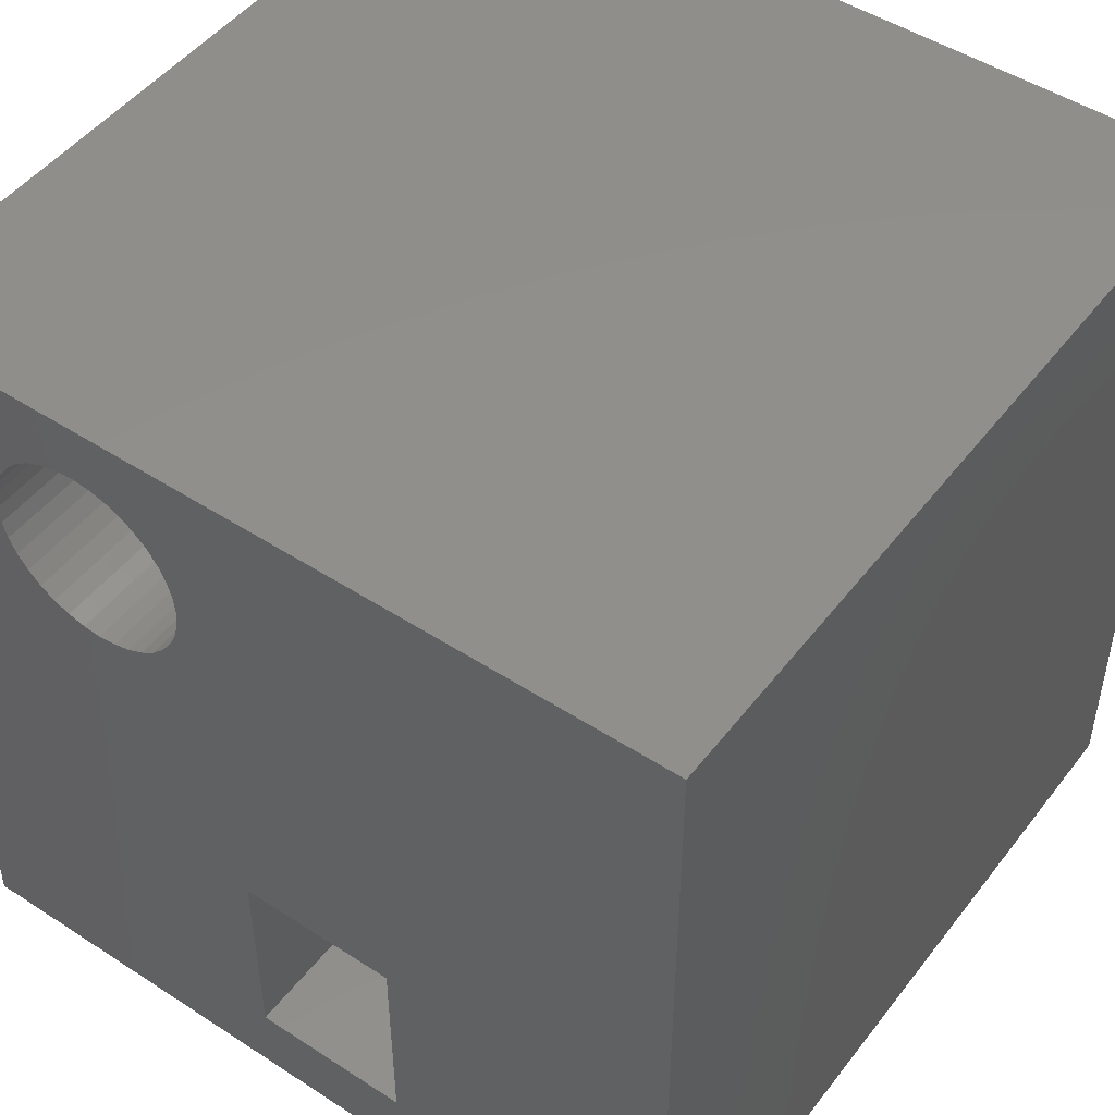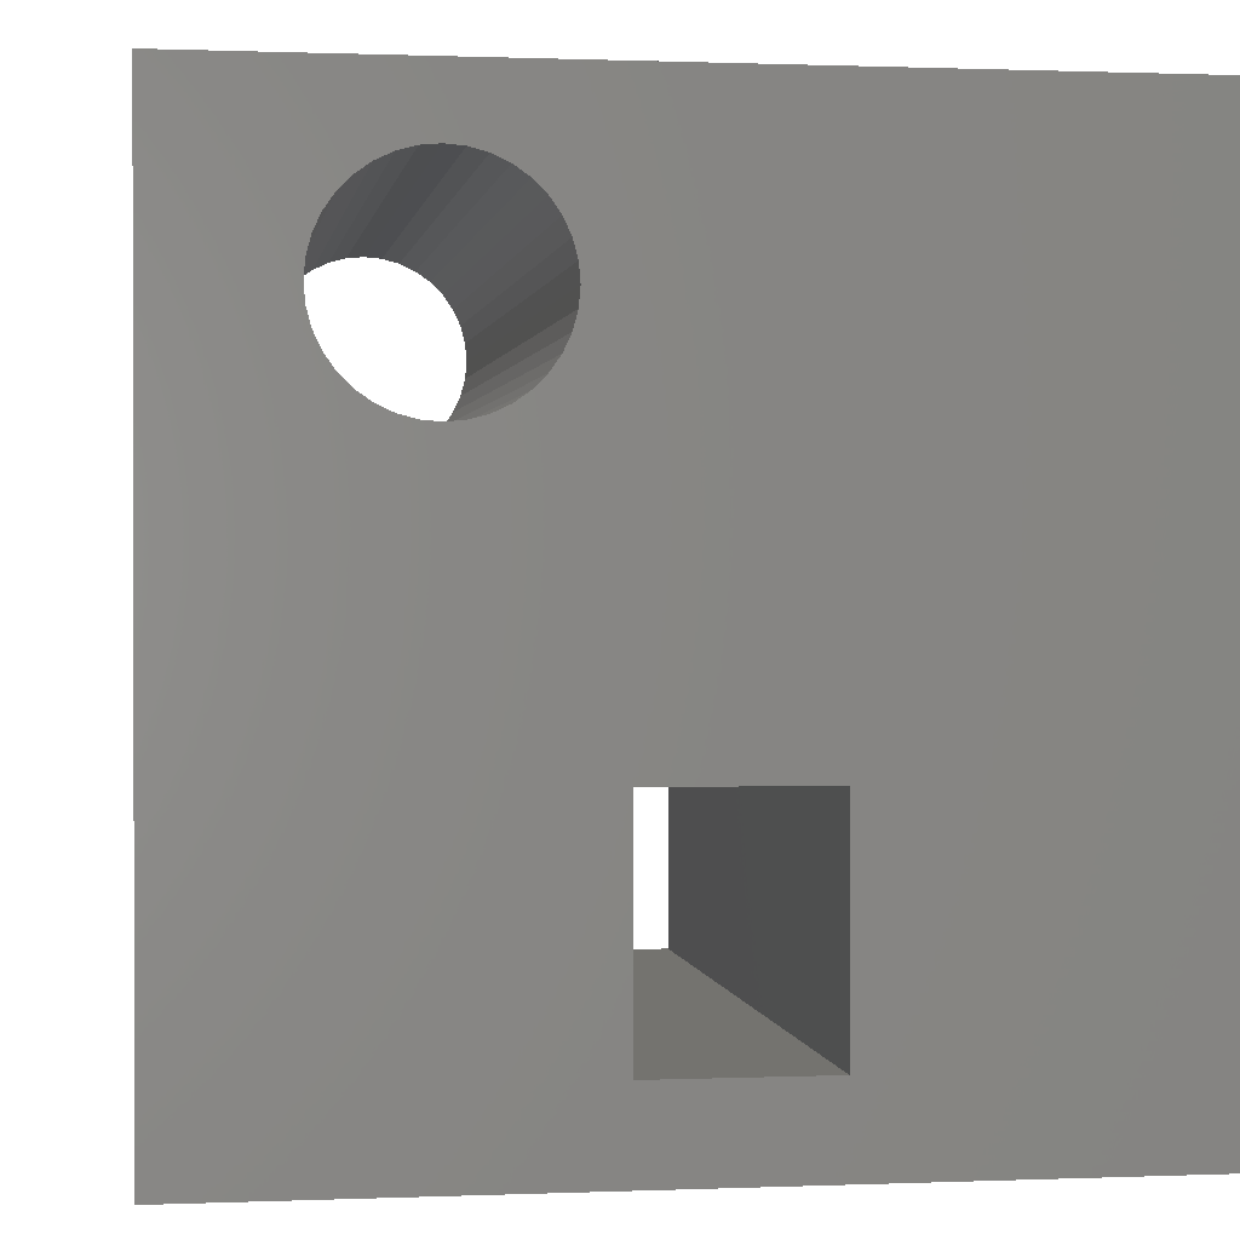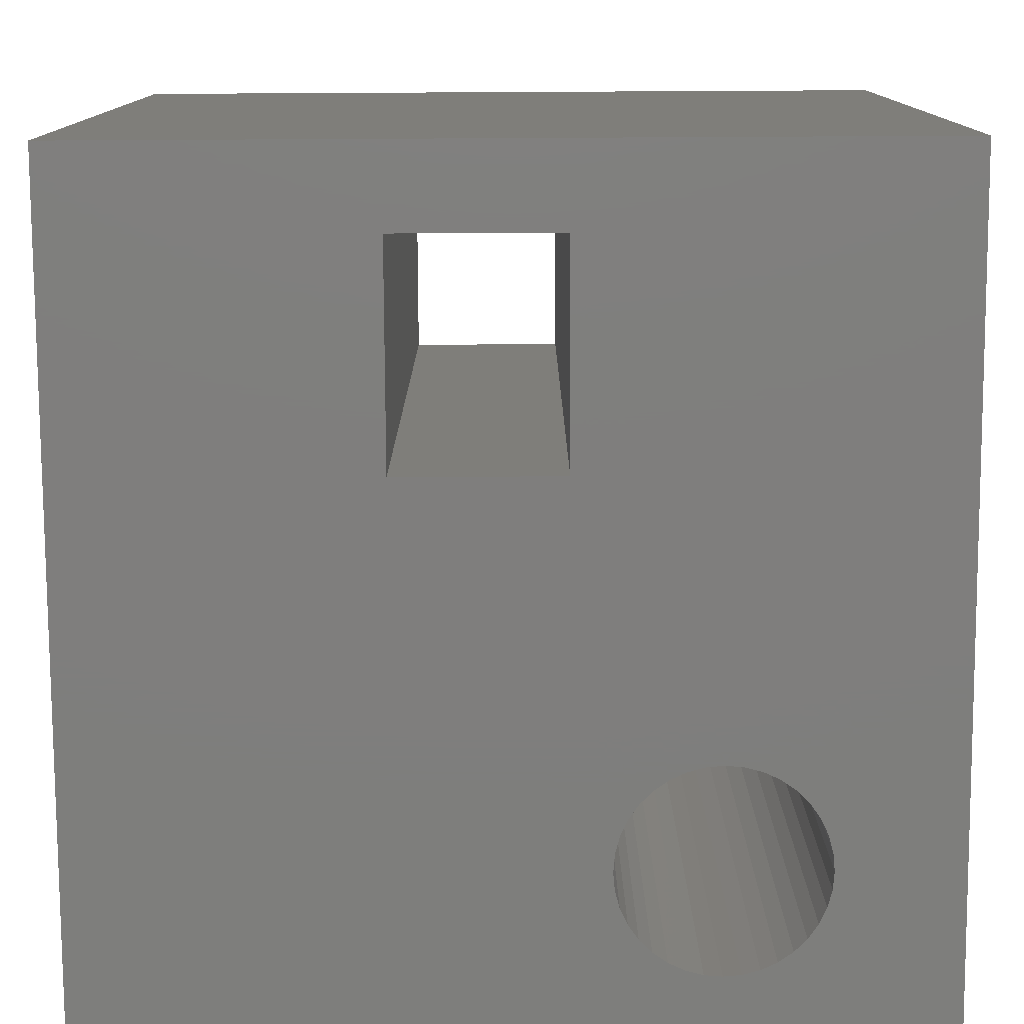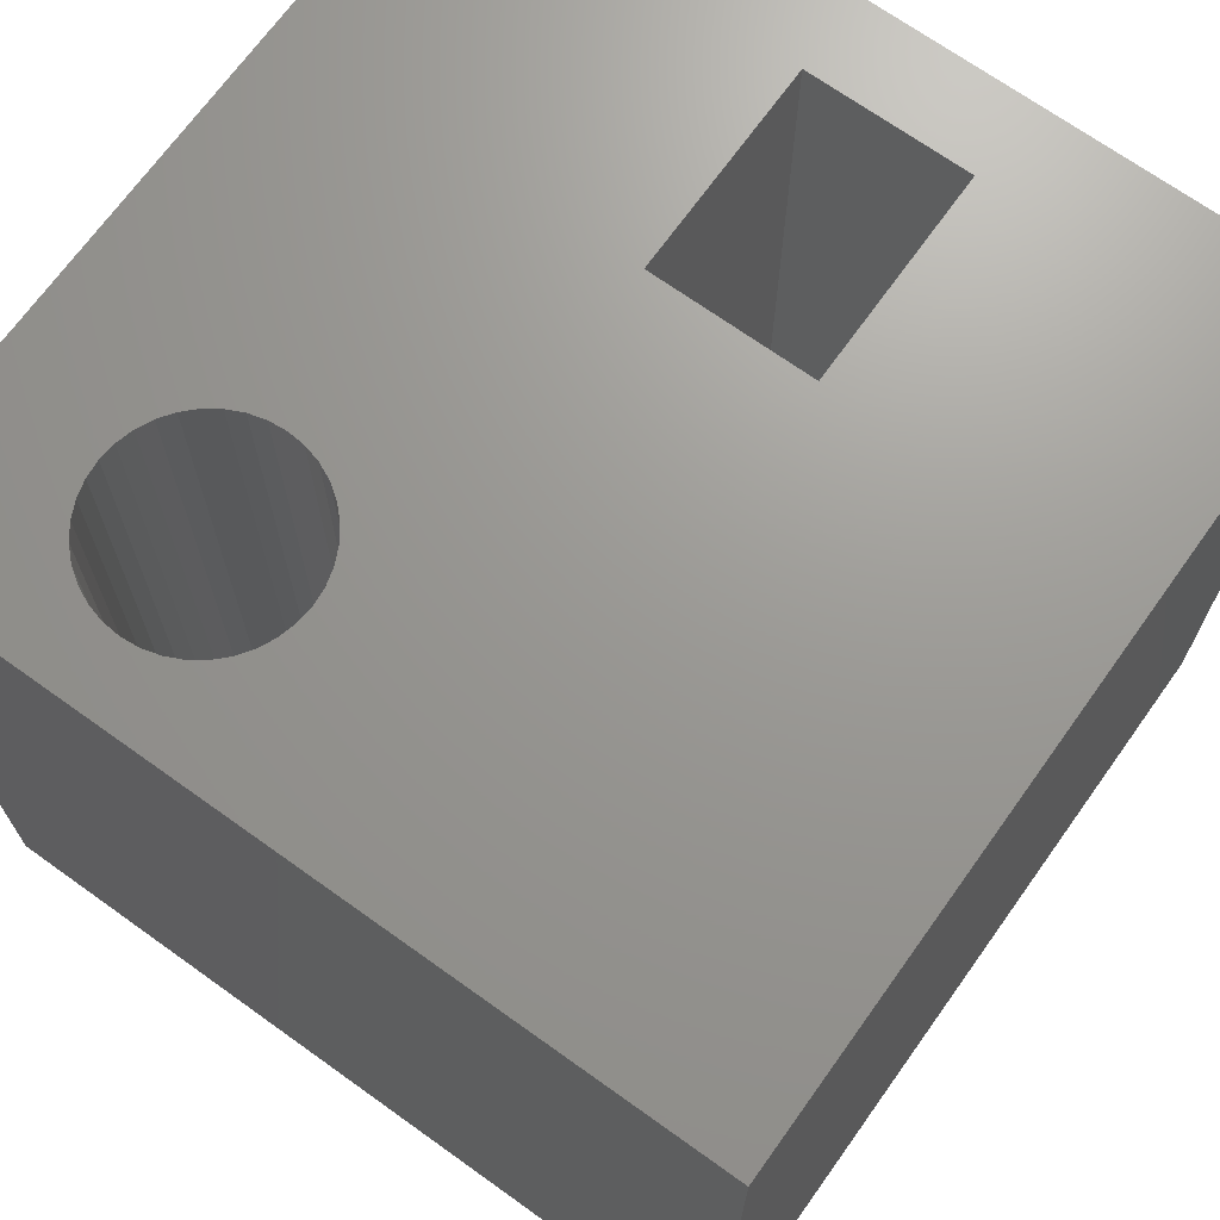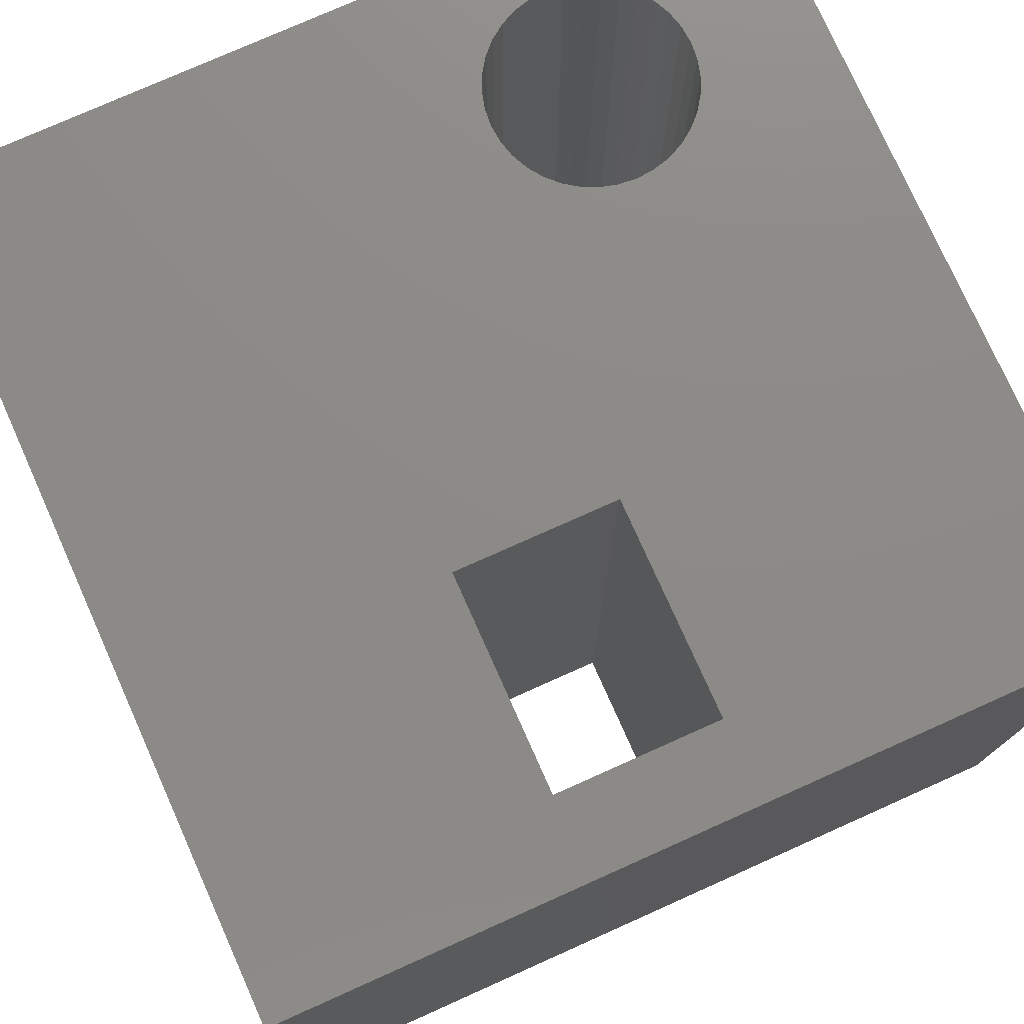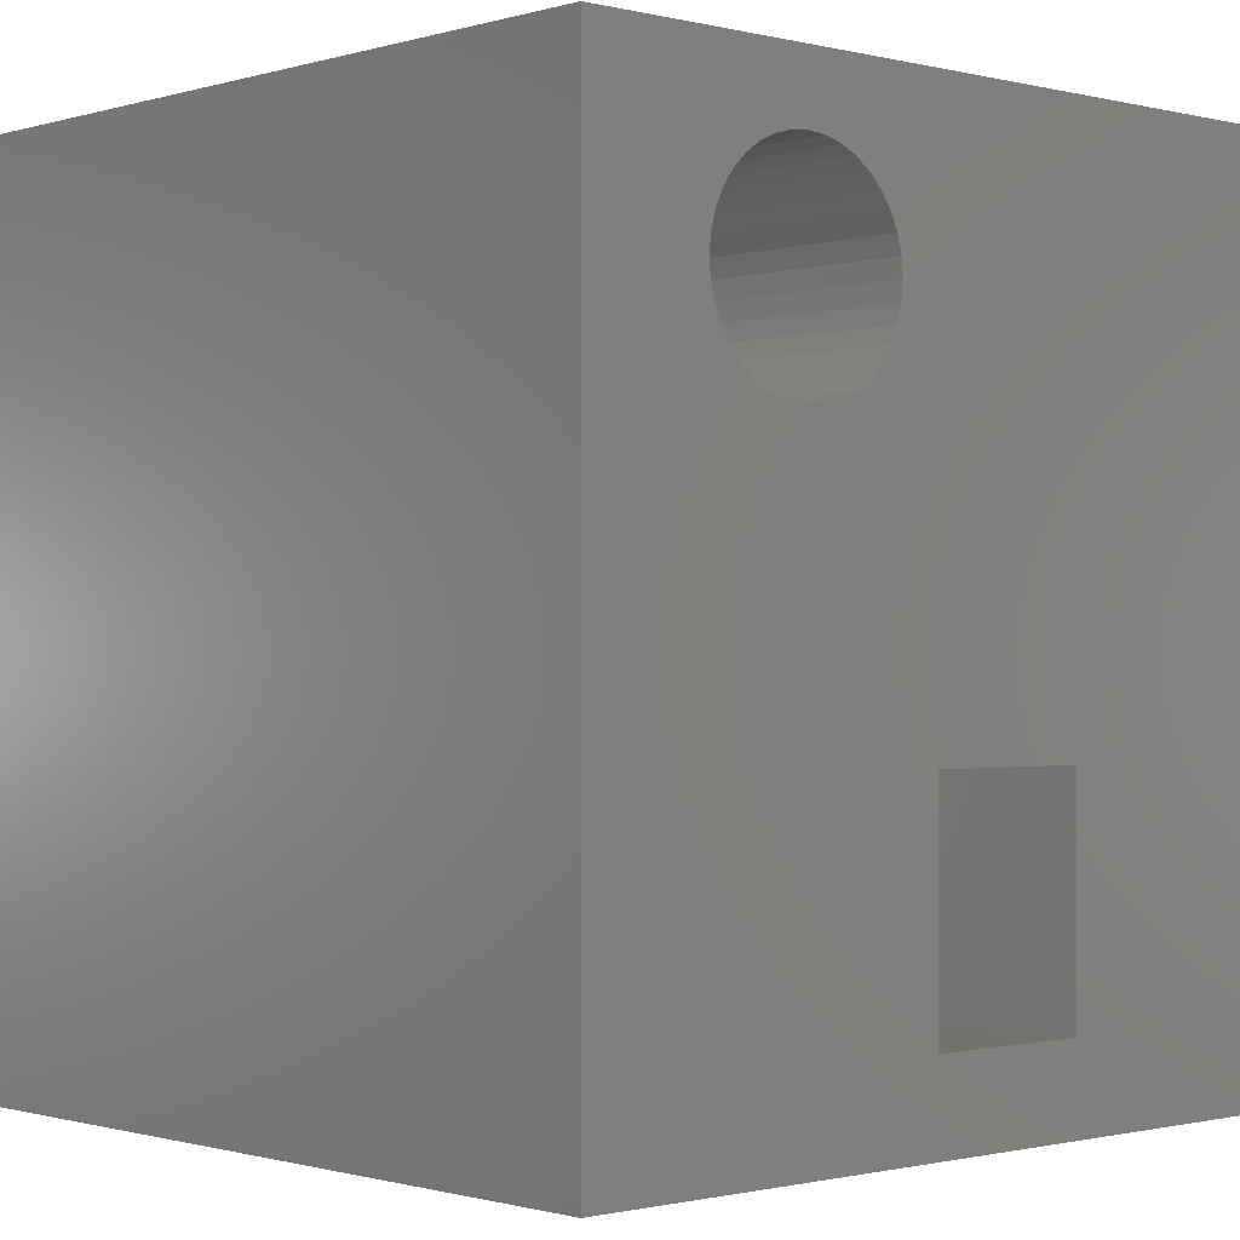
<metadata>
{"format":"stl","ext":"stl","renderer":"f3d","projection":"perspective","resolution":1024,"background":"white","views":[{"elev":48.6,"azim":-144.1,"up":"+Y"},{"elev":0.7,"azim":171.5,"up":"+Y"},{"elev":-78.3,"azim":0.3,"up":"+Z"},{"elev":69.7,"azim":-144.4,"up":"+Z"},{"elev":76.7,"azim":-24.1,"up":"+Z"},{"elev":-0.8,"azim":137.6,"up":"+Y"}]}
</metadata>
<code>
# stl→obj: 95 verts, 180 faces
v 0 -2.958e-28 0
v 1e+04 6.123e-13 0
v 0 -1.225e-12 1e+04
v 1e+04 -6.123e-13 1e+04
v -6.123e-13 1e+04 0
v 0 6.123e-13 0
v -1.837e-12 1e+04 1e+04
v -1.225e-12 0 1e+04
v 1e+04 1e+04 0
v 0 1e+04 0
v 1e+04 1e+04 1e+04
v 0 1e+04 1e+04
v 1e+04 0 1e+04
v 3670 3579 0
v 3670 983.6 0
v 5629 983.6 0
v 8533 8020 0
v 8514 8231 0
v 6898 9164 0
v 6706 9075 0
v 6532 8953 0
v 6382 8803 0
v 8460 8436 0
v 8370 8629 0
v 8248 8803 0
v 7732 9164 0
v 7527 9219 0
v 7315 9238 0
v 7104 9219 0
v 8098 8953 0
v 7924 9075 0
v 6260 8629 0
v 6171 8436 0
v 6116 8231 0
v 6382 7237 0
v 6260 7411 0
v 6171 7603 0
v 5629 3579 0
v 6097 8020 0
v 6116 7808 0
v 6532 7087 0
v 6706 6965 0
v 6898 6875 0
v 7732 6875 0
v 7924 6965 0
v 8098 7087 0
v 8248 7237 0
v 8370 7411 0
v 8460 7603 0
v 8514 7808 0
v 7104 6820 0
v 7315 6802 0
v 7527 6820 0
v 8514 8231 1e+04
v 8533 8020 1e+04
v 8514 7808 1e+04
v 1e+04 3.749e-29 1e+04
v 8460 7603 1e+04
v 8370 7411 1e+04
v 8248 7237 1e+04
v 3670 3579 1e+04
v 3670 983.6 1e+04
v 0 0 1e+04
v 5629 983.6 1e+04
v 6532 7087 1e+04
v 6382 7237 1e+04
v 6097 8020 1e+04
v 6116 8231 1e+04
v 8248 8803 1e+04
v 8370 8629 1e+04
v 8460 8436 1e+04
v 6260 7411 1e+04
v 6171 7603 1e+04
v 6116 7808 1e+04
v 6171 8436 1e+04
v 6260 8629 1e+04
v 6382 8803 1e+04
v 5629 3579 1e+04
v 8098 7087 1e+04
v 7924 6965 1e+04
v 7315 6802 1e+04
v 7104 6820 1e+04
v 6898 6875 1e+04
v 6706 6965 1e+04
v 7732 9164 1e+04
v 7924 9075 1e+04
v 8098 8953 1e+04
v 7732 6875 1e+04
v 7527 6820 1e+04
v 6532 8953 1e+04
v 6706 9075 1e+04
v 6898 9164 1e+04
v 7104 9219 1e+04
v 7315 9238 1e+04
v 7527 9219 1e+04
f 1 2 3
f 3 2 4
f 5 6 7
f 7 6 8
f 9 10 11
f 11 10 12
f 2 9 13
f 13 9 11
f 14 15 6
f 6 15 16
f 6 16 2
f 17 18 9
f 19 20 10
f 10 20 21
f 10 21 22
f 18 23 9
f 9 23 24
f 9 24 25
f 26 27 9
f 9 27 28
f 9 28 10
f 10 28 29
f 10 29 19
f 25 30 9
f 9 30 31
f 9 31 26
f 22 32 10
f 10 32 33
f 10 33 34
f 35 16 36
f 36 16 37
f 6 10 14
f 14 10 34
f 14 34 38
f 38 34 39
f 38 39 16
f 16 39 40
f 16 40 37
f 35 41 16
f 16 41 42
f 16 42 43
f 44 45 2
f 2 45 46
f 2 46 47
f 47 48 2
f 2 48 49
f 2 49 9
f 9 49 50
f 9 50 17
f 43 51 16
f 16 51 52
f 16 52 2
f 2 52 53
f 2 53 44
f 54 55 11
f 11 55 56
f 11 56 57
f 56 58 57
f 57 58 59
f 57 59 60
f 61 12 62
f 62 12 63
f 62 63 64
f 61 65 66
f 67 68 12
f 69 70 11
f 11 70 71
f 11 71 54
f 66 72 61
f 61 72 73
f 61 73 12
f 12 73 74
f 12 74 67
f 68 75 12
f 12 75 76
f 12 76 77
f 63 57 64
f 64 57 60
f 64 60 78
f 78 60 79
f 78 79 80
f 81 82 78
f 78 82 83
f 78 83 61
f 61 83 84
f 61 84 65
f 85 86 11
f 11 86 87
f 11 87 69
f 80 88 78
f 78 88 89
f 78 89 81
f 77 90 12
f 12 90 91
f 12 91 92
f 92 93 12
f 12 93 94
f 12 94 11
f 11 94 95
f 11 95 85
f 28 94 29
f 29 94 93
f 29 93 19
f 19 93 92
f 19 92 20
f 20 92 91
f 20 91 21
f 21 91 90
f 21 90 22
f 22 90 77
f 22 77 32
f 32 77 76
f 32 76 33
f 33 76 75
f 33 75 34
f 34 75 68
f 34 68 39
f 39 68 67
f 39 67 40
f 40 67 74
f 40 74 37
f 37 74 73
f 37 73 36
f 36 73 72
f 36 72 35
f 35 72 66
f 35 66 41
f 41 66 65
f 41 65 42
f 42 65 84
f 42 84 43
f 43 84 83
f 43 83 51
f 51 83 82
f 51 82 52
f 52 82 81
f 52 81 53
f 53 81 89
f 53 89 44
f 44 89 88
f 44 88 45
f 45 88 80
f 45 80 46
f 46 80 79
f 46 79 47
f 47 79 60
f 47 60 48
f 48 60 59
f 48 59 49
f 49 59 58
f 49 58 50
f 50 58 56
f 50 56 17
f 17 56 55
f 17 55 18
f 18 55 54
f 18 54 23
f 23 54 71
f 23 71 24
f 24 71 70
f 24 70 25
f 25 70 69
f 25 69 30
f 30 69 87
f 30 87 31
f 31 87 86
f 31 86 26
f 26 86 85
f 26 85 27
f 27 85 95
f 27 95 28
f 28 95 94
f 64 78 16
f 16 78 38
f 78 61 38
f 38 61 14
f 61 62 14
f 14 62 15
f 62 64 15
f 15 64 16

</code>
